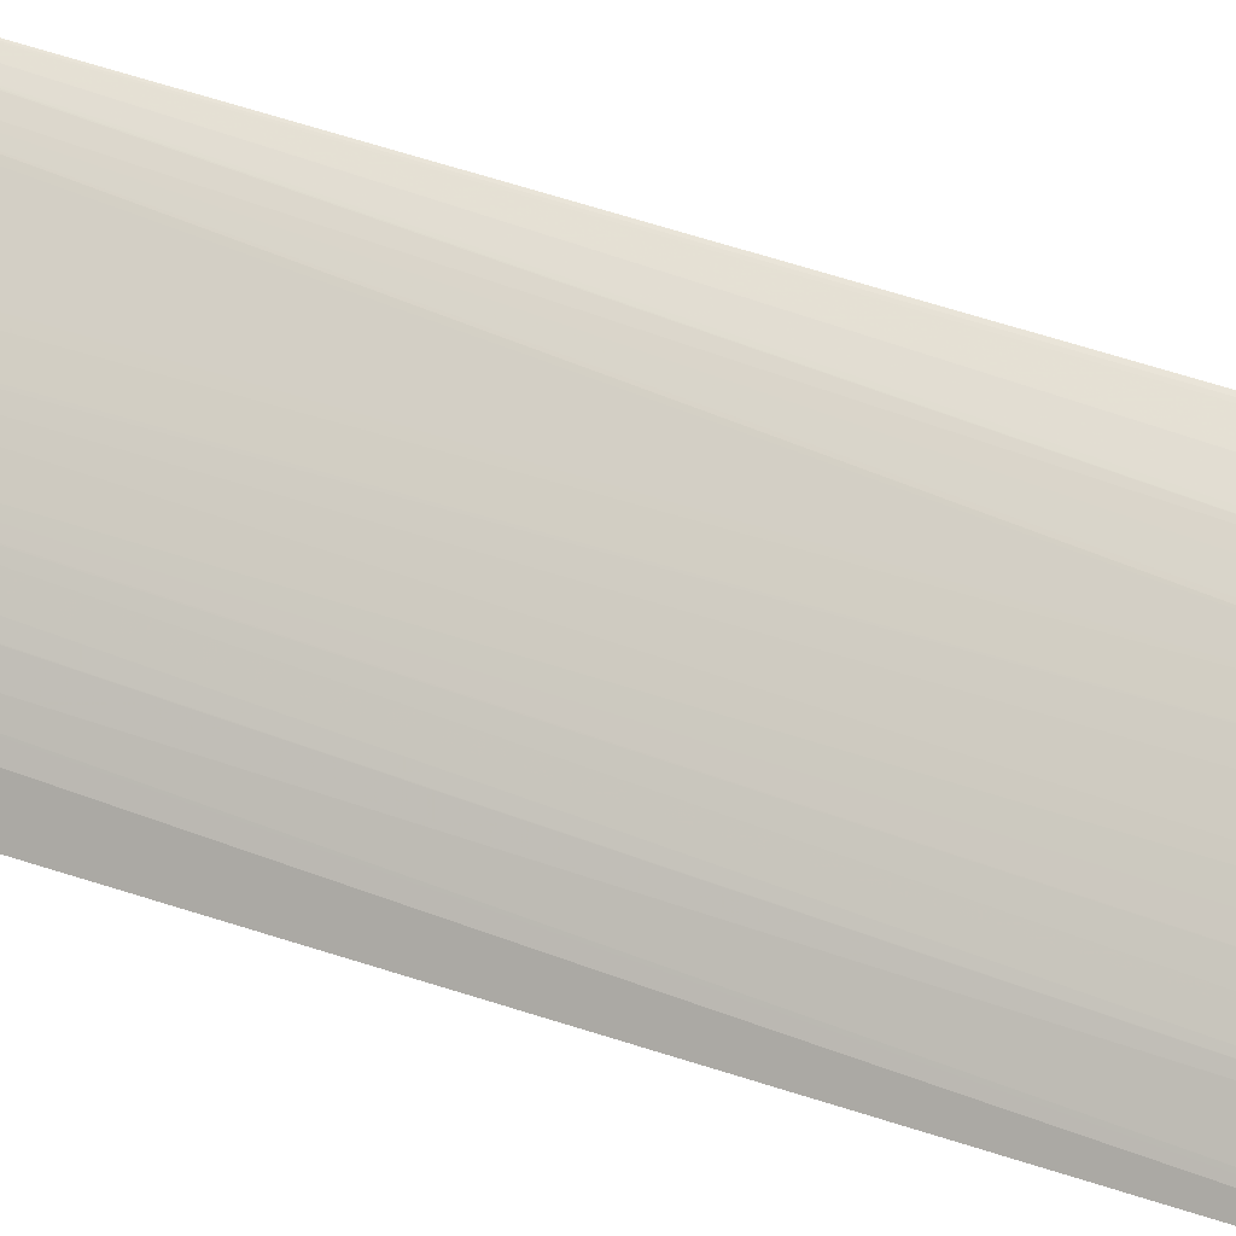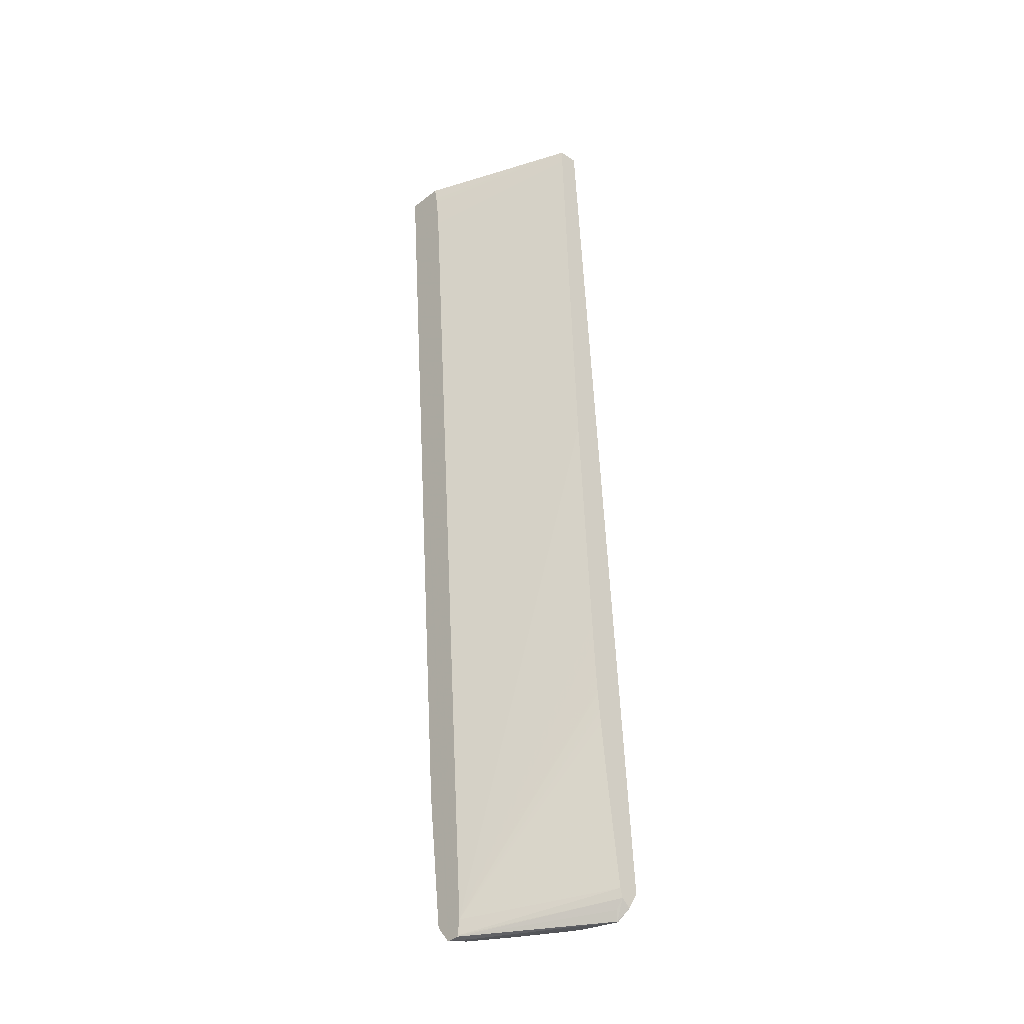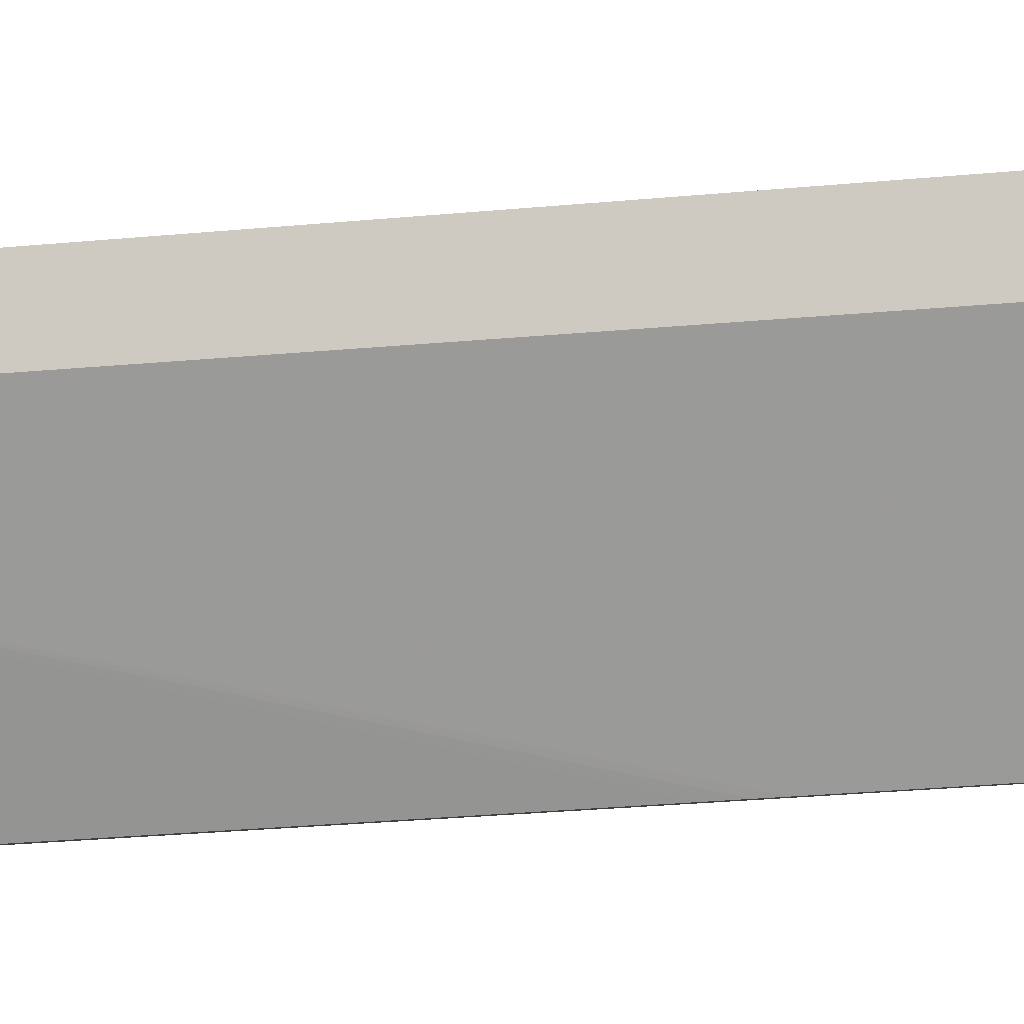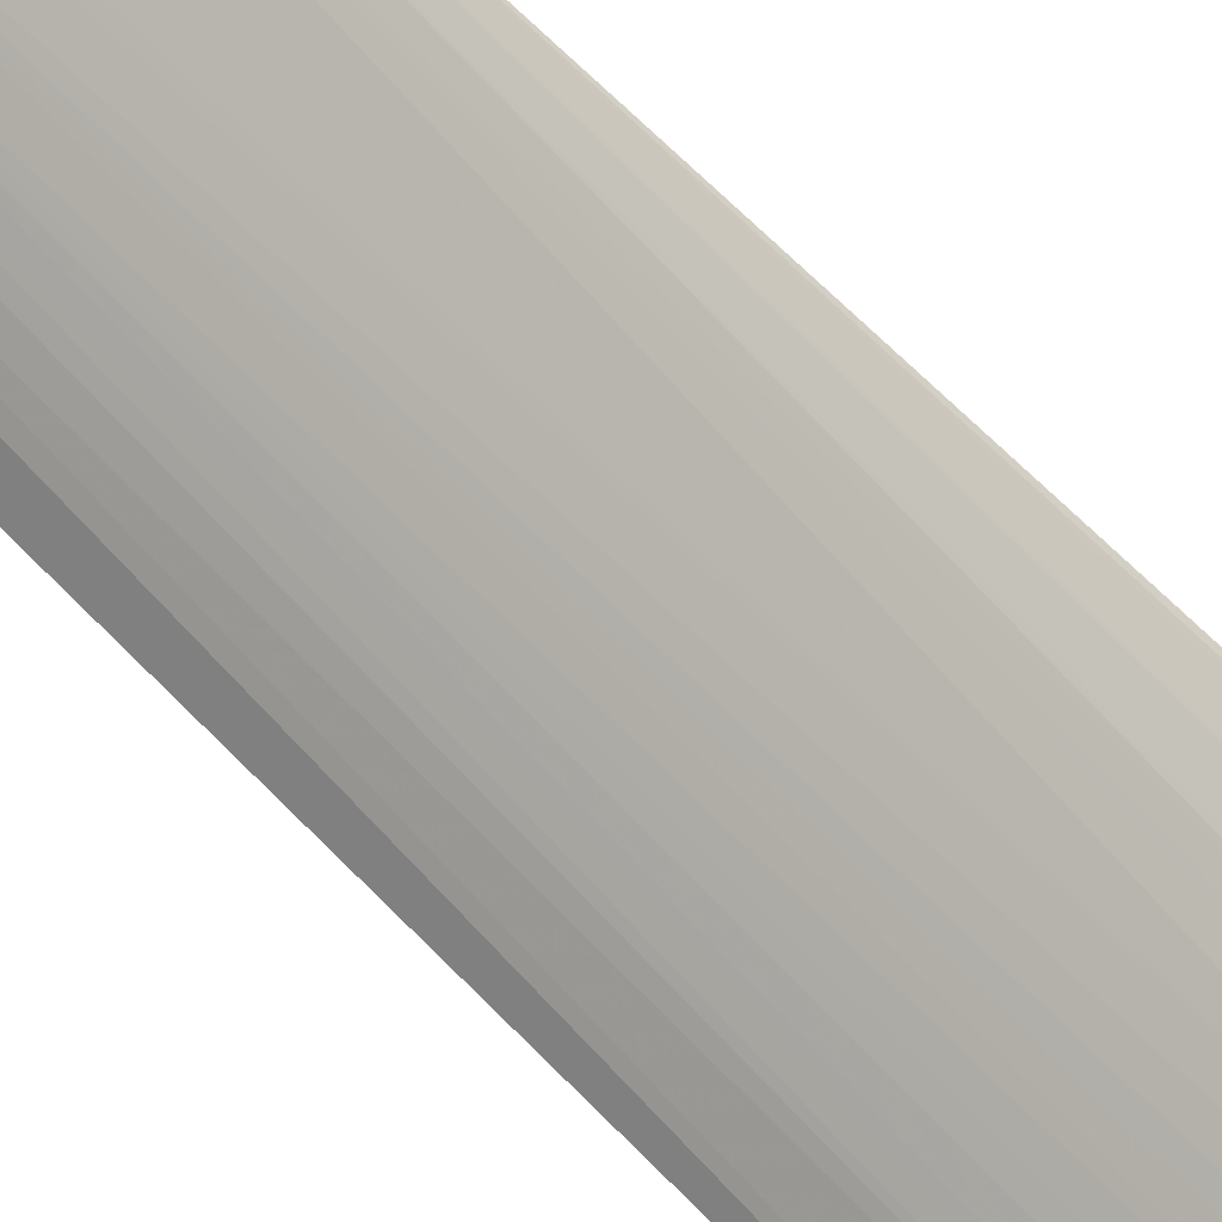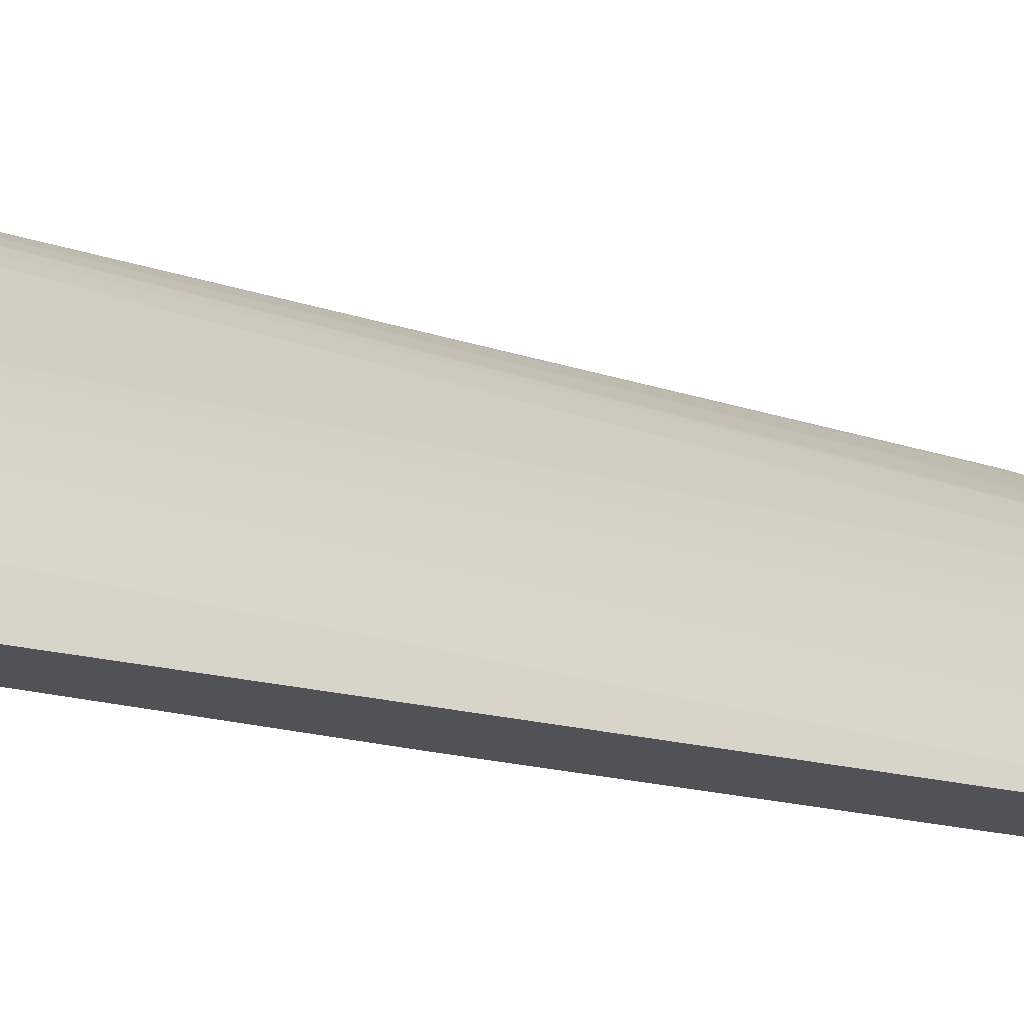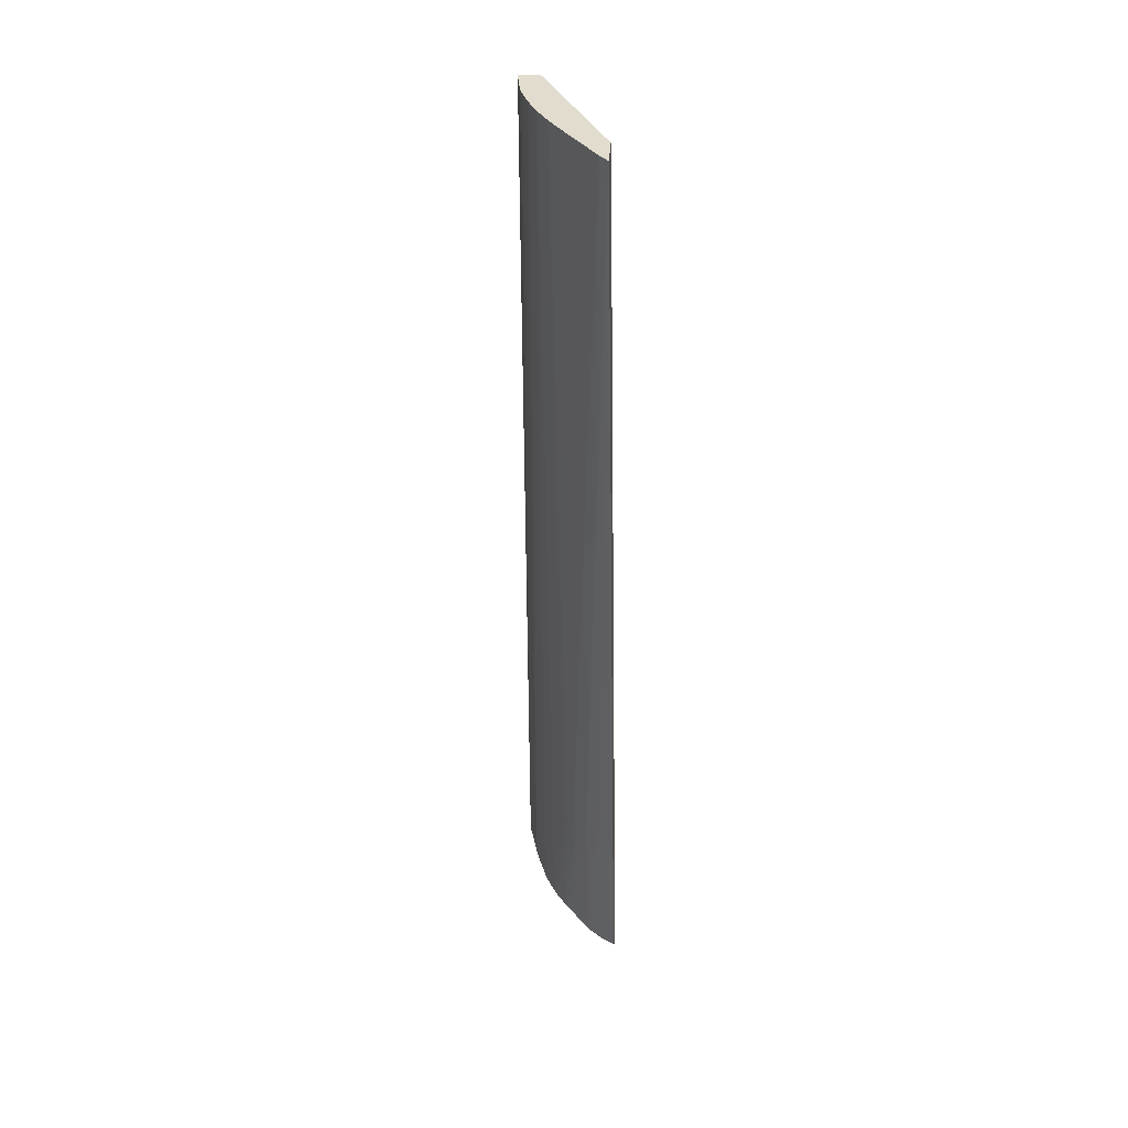
<metadata>
{"format":"obj","ext":"obj","renderer":"f3d","projection":"perspective","resolution":1024,"background":"white","views":[{"elev":35.2,"azim":-69.6,"up":"+Z"},{"elev":-27.3,"azim":154.2,"up":"+Y"},{"elev":-21.5,"azim":88.7,"up":"+Z"},{"elev":54.1,"azim":-43.8,"up":"+Z"},{"elev":-5.3,"azim":-135.1,"up":"+Z"},{"elev":31.3,"azim":21.5,"up":"+Y"}]}
</metadata>
<code>
v 0.009856 0.04348 0.02889
v 0.00929 0.04361 0.02713
v 0.009825 0.04348 0.02887
v 0.007501 0.005399 0.0246
v 0.007558 0.004436 0.02456
v 0.008539 0.00946 0.02551
v 0.008578 0.008822 0.02548
v 0.009168 0.007326 0.02565
v 0.009244 0.006363 0.02561
v 0.009335 0.0054 0.02557
v 0.009348 0.0054 0.02558
v 0.009255 0.04294 0.02699
v 0.003789 0.04406 0.02111
v 0.009335 0.04351 0.02853
v 0.007077 0.004435 0.02423
v 0.0065 0.002944 0.02368
v 0.006528 0.002517 0.02365
v 0.007599 0.003901 0.02453
v 0.00809 0.004434 0.02485
v 0.008854 0.005398 0.02533
v 0.008975 0.004443 0.0253
v 0.009325 0.004438 0.02546
v 0.009347 0.00531 0.02557
v 0.009243 0.04261 0.02694
v 0.00922 0.04182 0.02683
v 0.003797 0.04336 0.02106
v 0.002828 0.04404 0.02142
v 0.00916 0.04352 0.02839
v 0.006421 0.004437 0.02375
v 0.006526 0.00461 0.02384
v 0.007021 0.005399 0.02425
v 0.006524 0.004435 0.02382
v 0.006513 0.003552 0.02375
v 0.006464 0.003474 0.0237
v 0.005689 -0.001793 0.0226
v 0.006639 0.001015 0.02357
v 0.008031 0.003542 0.02472
v 0.007316 -0.001333 0.02374
v 0.009137 -0.001336 0.02471
v 0.009174 -0.001333 0.02473
v 0.009202 0.04096 0.02673
v 0.003799 0.04247 0.02099
v 0.003565 0.04394 0.02293
v 0.001857 -0.0003685 0.01859
v 0.00699 0.04366 0.02661
v 0.005941 0.004437 0.02334
v 0.005984 0.003477 0.02331
v 0.006798 0.04367 0.02645
v 0.00671 0.04368 0.02638
v 0.00618 0.04371 0.02594
v 0.005545 0.0005942 0.02272
v 0.005601 -0.0003682 0.02267
v 0.00528 -0.001418 0.0223
v 0.004613 -0.00133 0.02174
v 0.004661 -0.001873 0.0217
v 0.00633 -0.002034 0.02282
v 0.007444 -0.00201 0.02366
v 0.006835 -0.001335 0.02342
v 0.008534 -0.0001028 0.02454
v 0.009167 -0.001476 0.0247
v 0.009191 0.04009 0.02666
v 0.003815 0.03443 0.02042
v 0.003884 0.0439 0.02341
v 0.001878 -0.0004983 0.01857
v 0.002748 -0.001101 0.01978
v 0.001921 -0.000371 0.01869
v 0.005441 0.003474 0.02283
v 0.00547 0.002515 0.0228
v 0.006098 0.04372 0.02587
v 0.005997 0.04372 0.02578
v 0.005504 0.001552 0.02276
v 0.005065 0.0005948 0.0223
v 0.004132 -0.00133 0.02127
v 0.004543 0.000591 0.02182
v 0.00371 -0.001859 0.02074
v 0.005205 -0.001965 0.02192
v 0.003659 -0.00133 0.02079
v 0.004301 -0.001924 0.0211
v 0.00809 -0.002188 0.02381
v 0.008972 -0.002211 0.02406
v 0.003806 0.02522 0.01977
v 0.008721 -0.001328 0.02331
v 0.004423 0.04385 0.02412
v 0.002718 -0.0003683 0.01982
v 0.002359 -0.001232 0.01837
v 0.002774 -0.001821 0.0189
v 0.002872 -0.001744 0.01954
v 0.005024 0.001549 0.02233
v 0.005242 0.04378 0.02505
v 0.004097 -0.0003675 0.02131
v 0.004062 0.0005917 0.02133
v 0.003536 -0.00188 0.0202
v 0.003625 -0.0003673 0.02083
v 0.003144 -0.0003683 0.0203
v 0.00809 -0.002194 0.02324
v 0.008937 -0.002212 0.02395
v 0.003803 0.02463 0.01973
v 0.00876 -0.002056 0.0234
v 0.002875 -0.0003671 0.01826
v 0.003257 0.004486 0.01848
v 0.003303 0.005079 0.01851
v 0.003328 0.005398 0.01853
v 0.003477 0.007712 0.01864
v 0.003513 0.008287 0.01867
v 0.003529 0.008579 0.01869
v 0.003562 0.009248 0.01872
v 0.003569 0.00945 0.01873
v 0.003595 0.01021 0.01878
v 0.003619 0.01123 0.01884
v 0.003634 0.01213 0.0189
v 0.003648 0.01302 0.01896
v 0.003794 0.02381 0.01968
v 0.004436 0.04385 0.02414
v 0.004755 0.04353 0.0245
v 0.002778 -0.0008264 0.01826
v 0.002818 -0.00182 0.01874
v 0.002774 -0.001824 0.01874
v 0.005187 0.04378 0.025
v 0.005159 0.04378 0.02497
v 0.008768 -0.002116 0.02342
v 0.002922 -0.001332 0.01859
f 1 2 13
f 1 13 27
f 1 27 43
f 1 43 63
f 1 63 83
f 1 83 113
f 1 113 119
f 1 119 118
f 1 118 89
f 1 89 70
f 1 70 69
f 1 69 50
f 1 50 49
f 1 49 48
f 1 48 45
f 1 45 28
f 1 28 14
f 1 14 3
f 1 3 4
f 1 4 5
f 1 5 6
f 1 6 7
f 1 7 8
f 1 8 9
f 1 9 10
f 1 10 11
f 1 11 23
f 1 23 22
f 1 22 40
f 1 40 60
f 1 60 80
f 1 80 96
f 1 96 120
f 1 120 98
f 1 98 82
f 1 82 61
f 1 61 41
f 1 41 25
f 1 25 24
f 1 24 12
f 1 12 2
f 2 12 13
f 3 14 4
f 4 14 15
f 4 15 5
f 5 15 16
f 5 16 17
f 5 17 18
f 5 18 19
f 5 19 6
f 6 19 7
f 7 9 8
f 7 19 9
f 9 19 20
f 9 20 10
f 10 20 21
f 10 21 22
f 10 22 23
f 10 23 11
f 12 24 13
f 13 24 25
f 13 25 26
f 13 26 42
f 13 42 62
f 13 62 81
f 13 81 97
f 13 97 112
f 13 112 111
f 13 111 110
f 13 110 109
f 13 109 108
f 13 108 107
f 13 107 106
f 13 106 105
f 13 105 104
f 13 104 103
f 13 103 102
f 13 102 101
f 13 101 100
f 13 100 99
f 13 99 115
f 13 115 85
f 13 85 64
f 13 64 44
f 13 44 27
f 14 28 29
f 14 29 30
f 14 30 31
f 14 31 15
f 15 31 30
f 15 30 32
f 15 32 33
f 15 33 16
f 16 33 34
f 16 34 35
f 16 35 17
f 17 36 18
f 17 35 36
f 18 37 19
f 18 36 38
f 18 38 37
f 19 37 21
f 19 21 20
f 21 37 39
f 21 39 22
f 22 39 40
f 25 41 26
f 26 41 42
f 27 44 43
f 28 45 29
f 29 46 47
f 29 47 34
f 29 34 33
f 29 33 32
f 29 32 30
f 29 45 48
f 29 48 49
f 29 49 50
f 29 50 46
f 34 47 51
f 34 51 52
f 34 52 35
f 35 53 54
f 35 54 55
f 35 55 56
f 35 56 57
f 35 57 38
f 35 38 58
f 35 58 36
f 35 52 53
f 36 58 38
f 37 38 59
f 37 59 39
f 38 57 39
f 38 39 59
f 39 57 60
f 39 60 40
f 41 61 62
f 41 62 42
f 43 44 63
f 44 64 65
f 44 65 66
f 44 66 63
f 46 67 68
f 46 68 47
f 46 50 69
f 46 69 70
f 46 70 67
f 47 68 71
f 47 71 51
f 51 71 72
f 51 72 54
f 51 54 52
f 52 54 53
f 54 73 55
f 54 72 74
f 54 74 73
f 55 75 76
f 55 76 56
f 55 73 77
f 55 77 75
f 56 76 78
f 56 78 79
f 56 79 57
f 57 79 60
f 60 79 80
f 61 81 62
f 61 82 81
f 63 66 84
f 63 84 83
f 64 85 86
f 64 86 87
f 64 87 65
f 65 87 75
f 65 75 77
f 65 77 84
f 65 84 66
f 67 88 68
f 67 70 88
f 68 88 72
f 68 72 71
f 70 89 74
f 70 74 88
f 72 88 74
f 73 74 90
f 73 90 77
f 74 91 90
f 74 89 91
f 75 87 86
f 75 86 92
f 75 92 78
f 75 78 76
f 77 90 93
f 77 93 94
f 77 94 84
f 78 92 79
f 79 92 95
f 79 95 96
f 79 96 80
f 81 82 97
f 82 98 99
f 82 99 100
f 82 100 101
f 82 101 102
f 82 102 103
f 82 103 104
f 82 104 105
f 82 105 106
f 82 106 107
f 82 107 108
f 82 108 109
f 82 109 110
f 82 110 111
f 82 111 112
f 82 112 97
f 83 84 113
f 84 94 114
f 84 114 113
f 85 115 116
f 85 116 117
f 85 117 86
f 86 117 92
f 89 118 91
f 90 91 93
f 91 118 93
f 92 117 95
f 93 118 119
f 93 119 94
f 94 119 114
f 95 117 116
f 95 116 120
f 95 120 96
f 98 120 115
f 98 115 99
f 113 114 119
f 115 120 121
f 115 121 116
f 116 121 120

</code>
